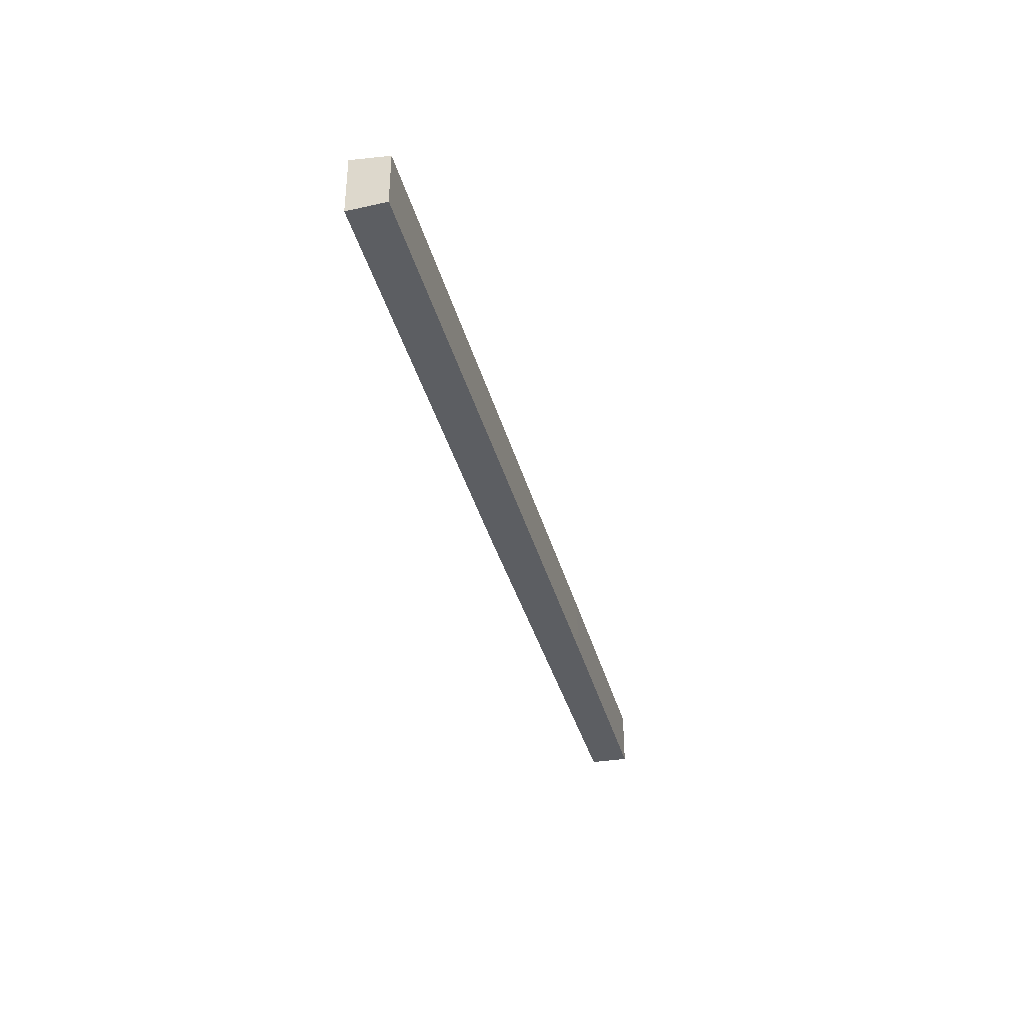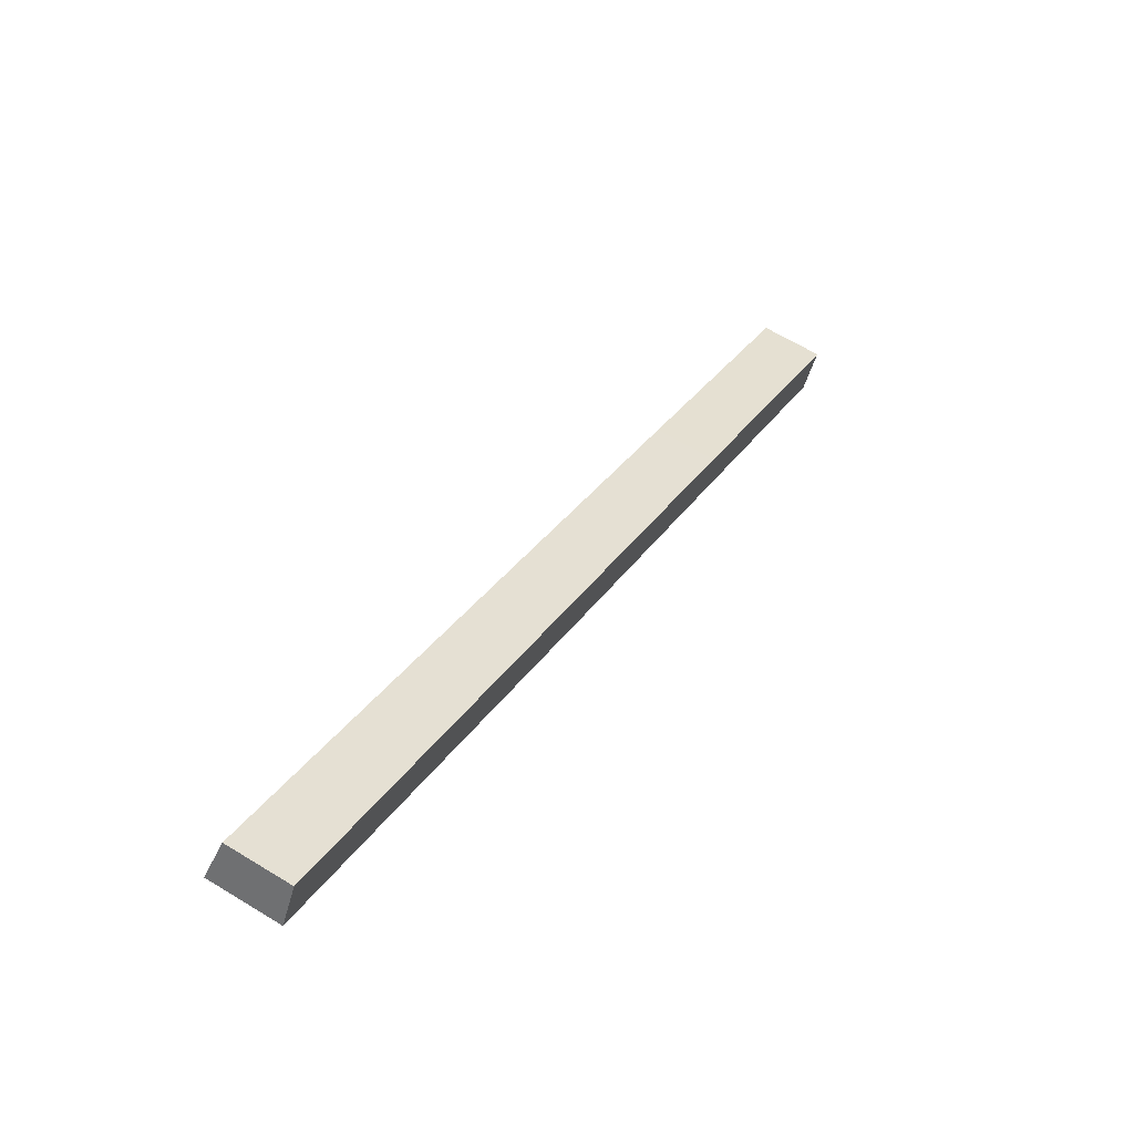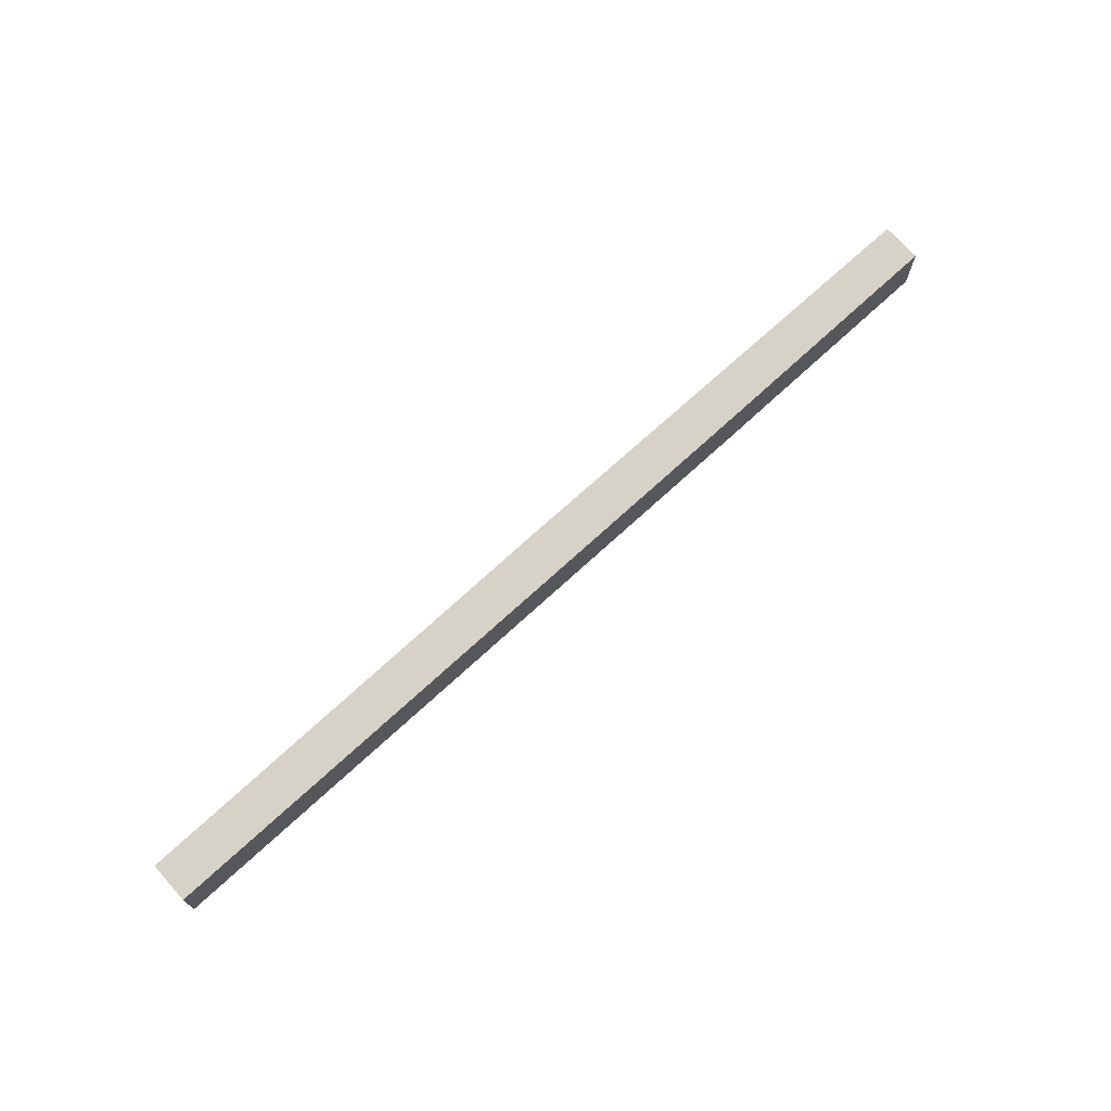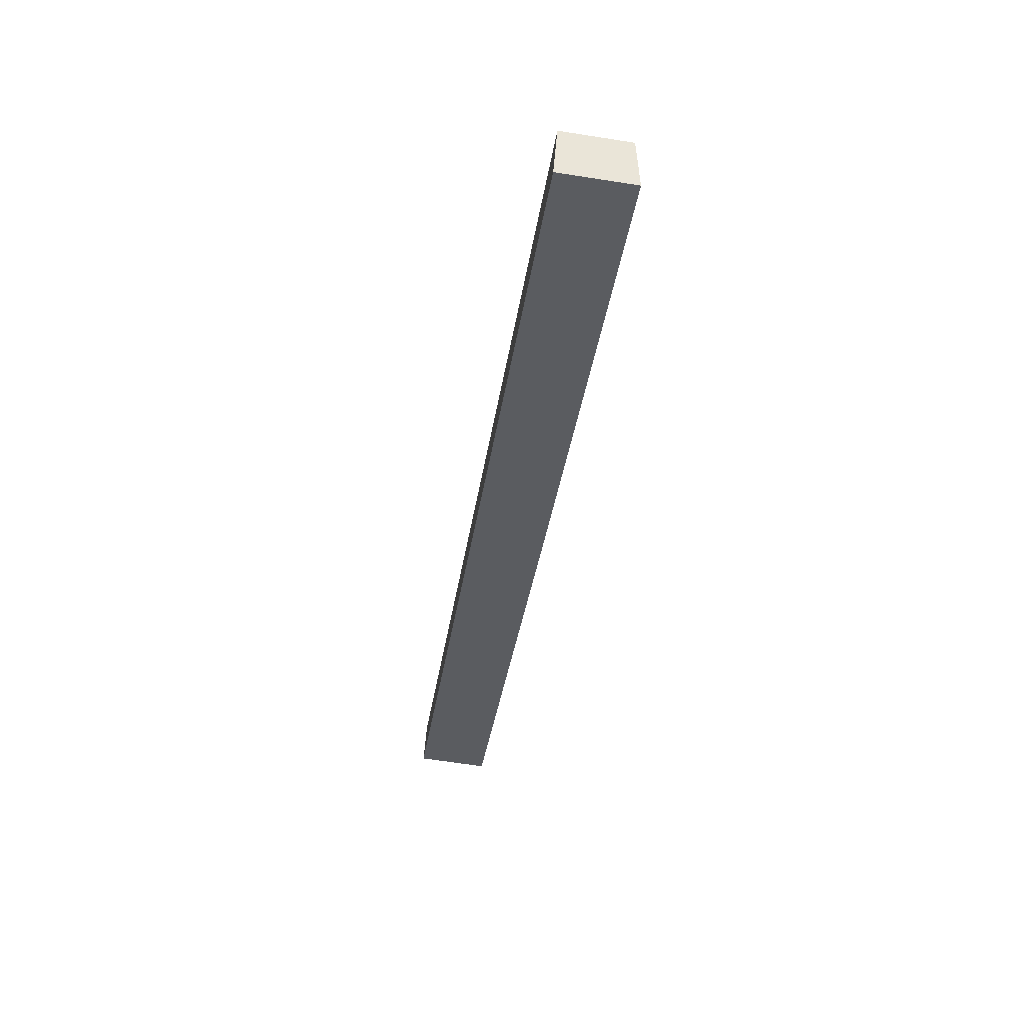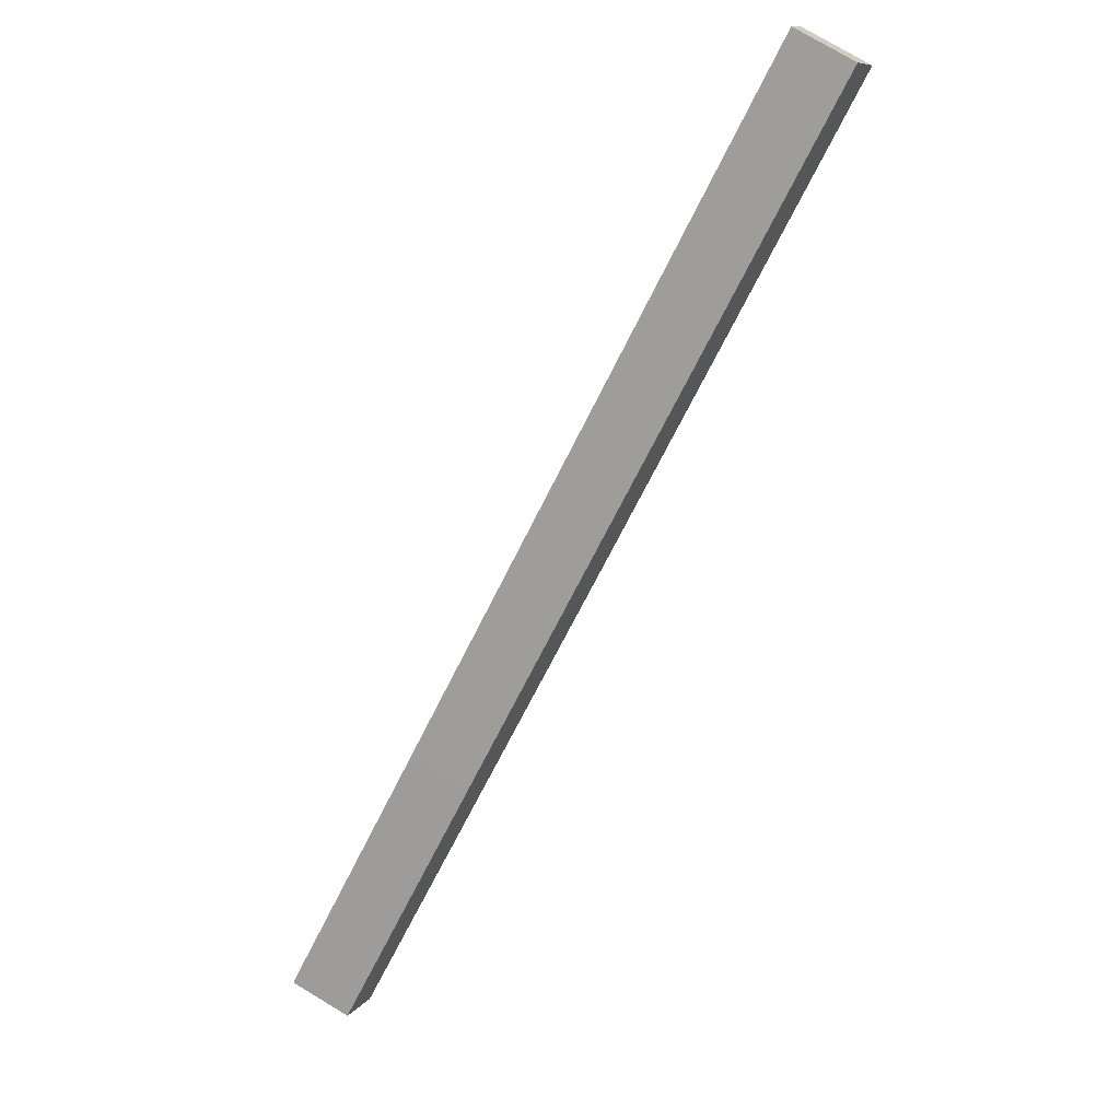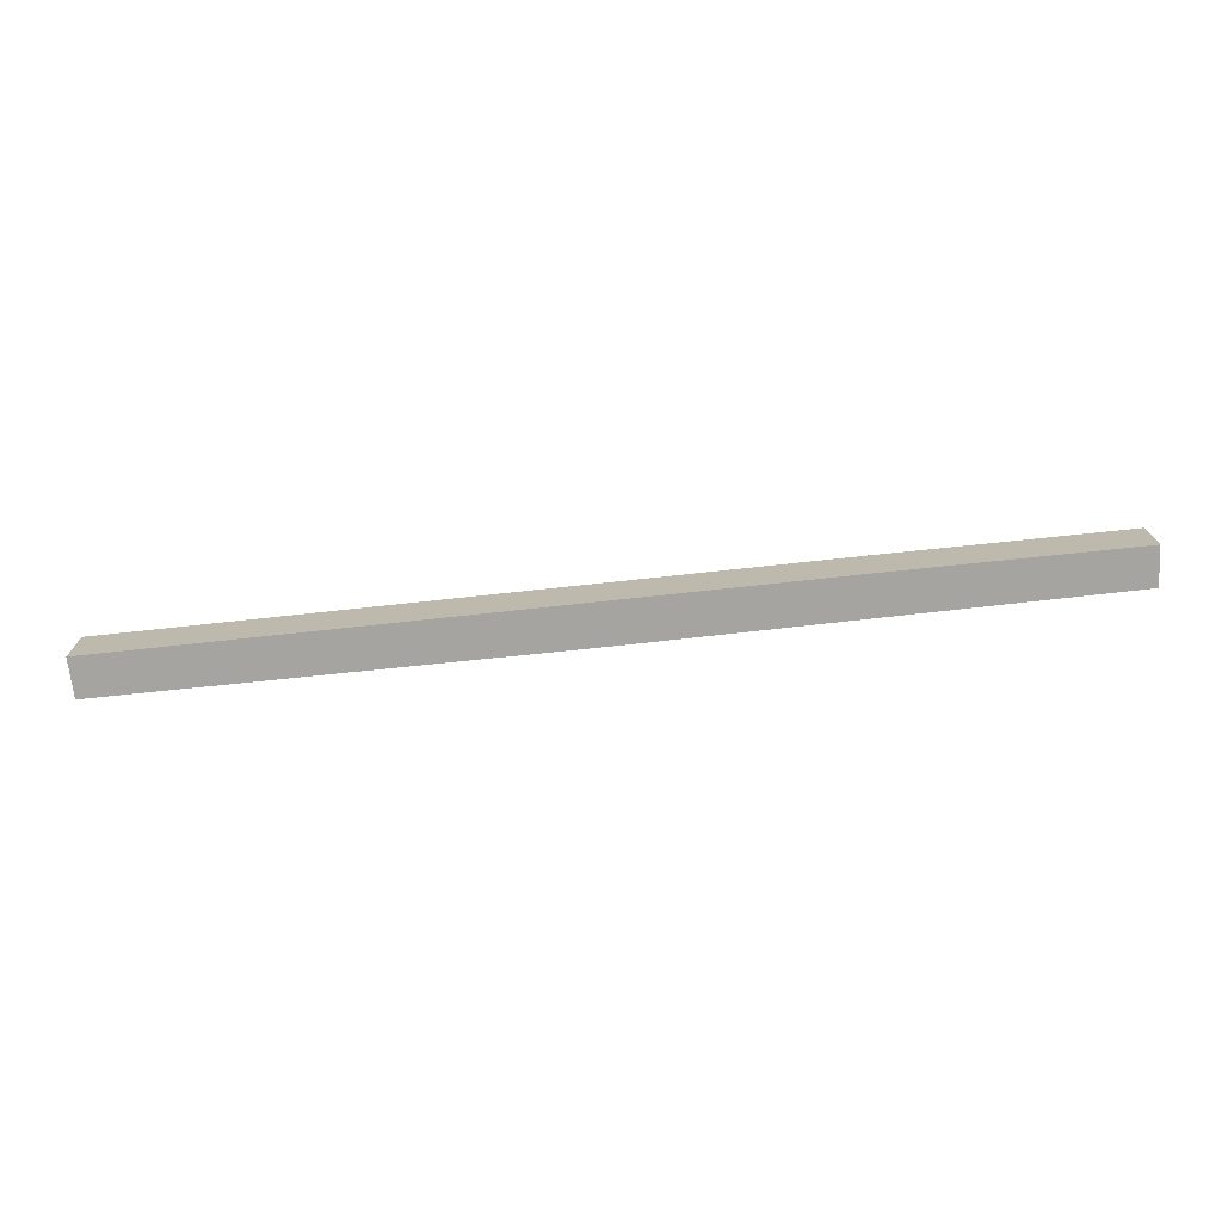
<metadata>
{"format":"obj","ext":"obj","renderer":"f3d","projection":"perspective","resolution":1024,"background":"white","views":[{"elev":-38.0,"azim":-44.1,"up":"+Y"},{"elev":64.8,"azim":-58.5,"up":"+Z"},{"elev":71.8,"azim":-11.6,"up":"+Y"},{"elev":-64.7,"azim":81.0,"up":"+Z"},{"elev":77.8,"azim":120.8,"up":"+Z"},{"elev":-73.3,"azim":37.2,"up":"+Y"}]}
</metadata>
<code>
v  0.65 1.905 1.138
v  13.46 2.141 -8.173
v  0 2.134 1.307e-16
v  17.2 1.901 -8.823
v  26.79 2.128 -16.12
v  20.29 1.901 -10.68
v  27.52 1.905 -15.07
v  26.79 9.869e-16 -16.12
v  27.52 9.228e-16 -15.07
v  13.46 5.005e-16 -8.173
v  0 0 0
v  0.65 -6.968e-17 1.138
v  20.29 6.541e-16 -10.68
v  17.2 5.403e-16 -8.823
g defaultobject
f 1 2 3
f 2 1 4
f 2 4 5
f 5 4 6
f 5 6 7
f 7 8 5
f 8 7 9
f 8 2 5
f 2 8 10
f 2 10 3
f 3 10 11
f 11 1 3
f 1 11 12
f 6 9 7
f 9 6 13
f 13 6 4
f 13 4 14
f 14 4 1
f 14 1 12
f 10 12 11
f 12 10 14
f 14 10 8
f 14 8 13
f 13 8 9

</code>
